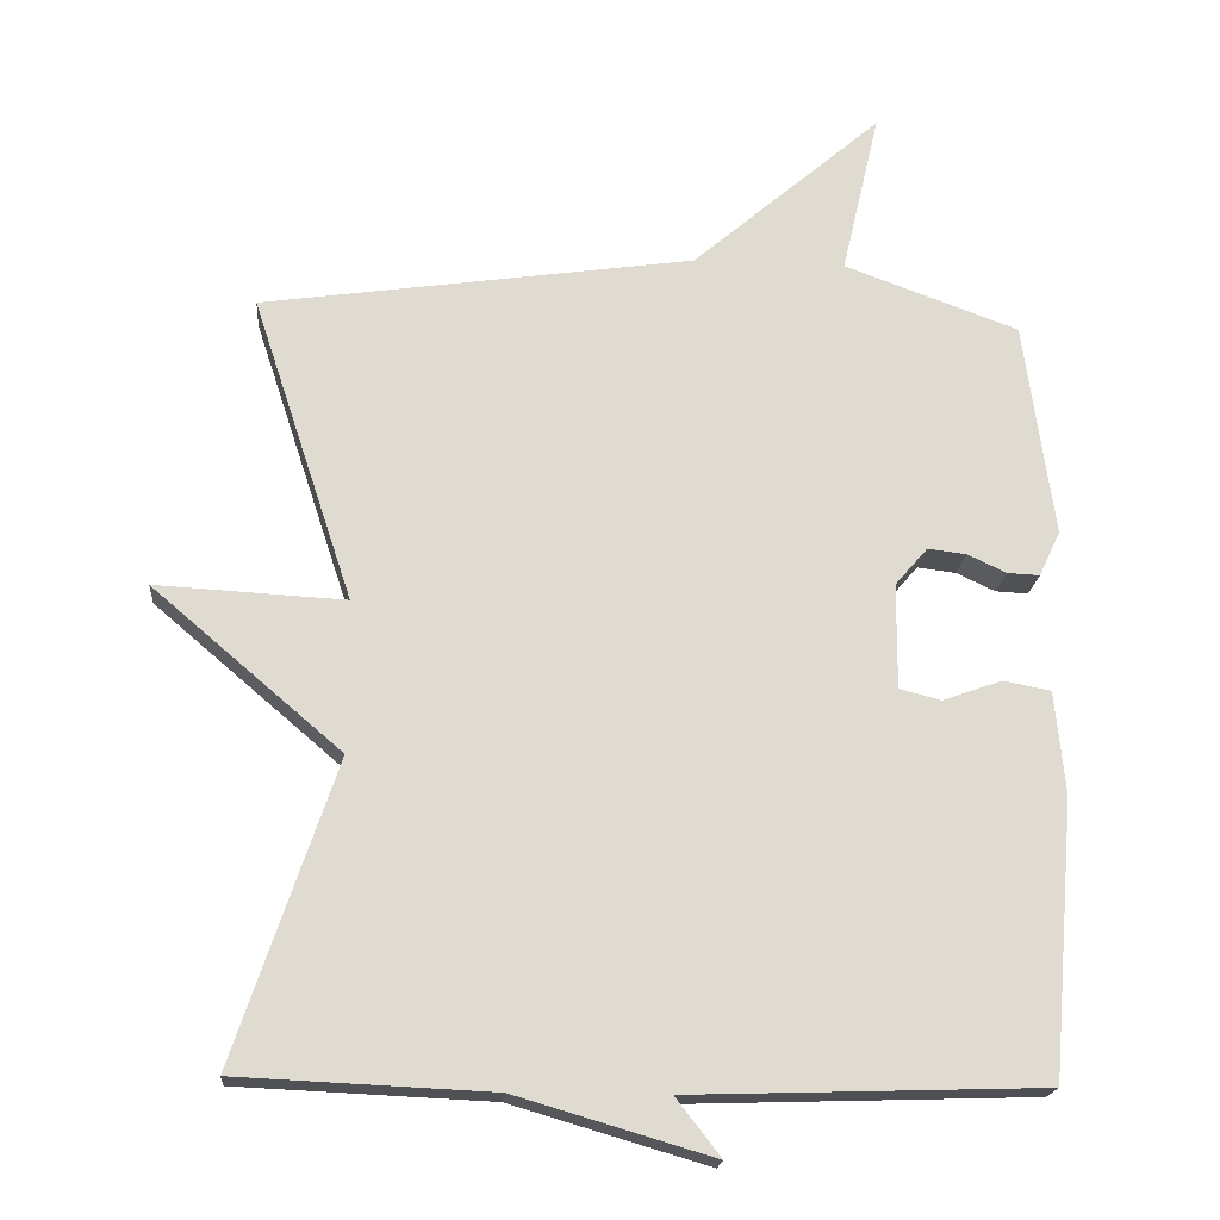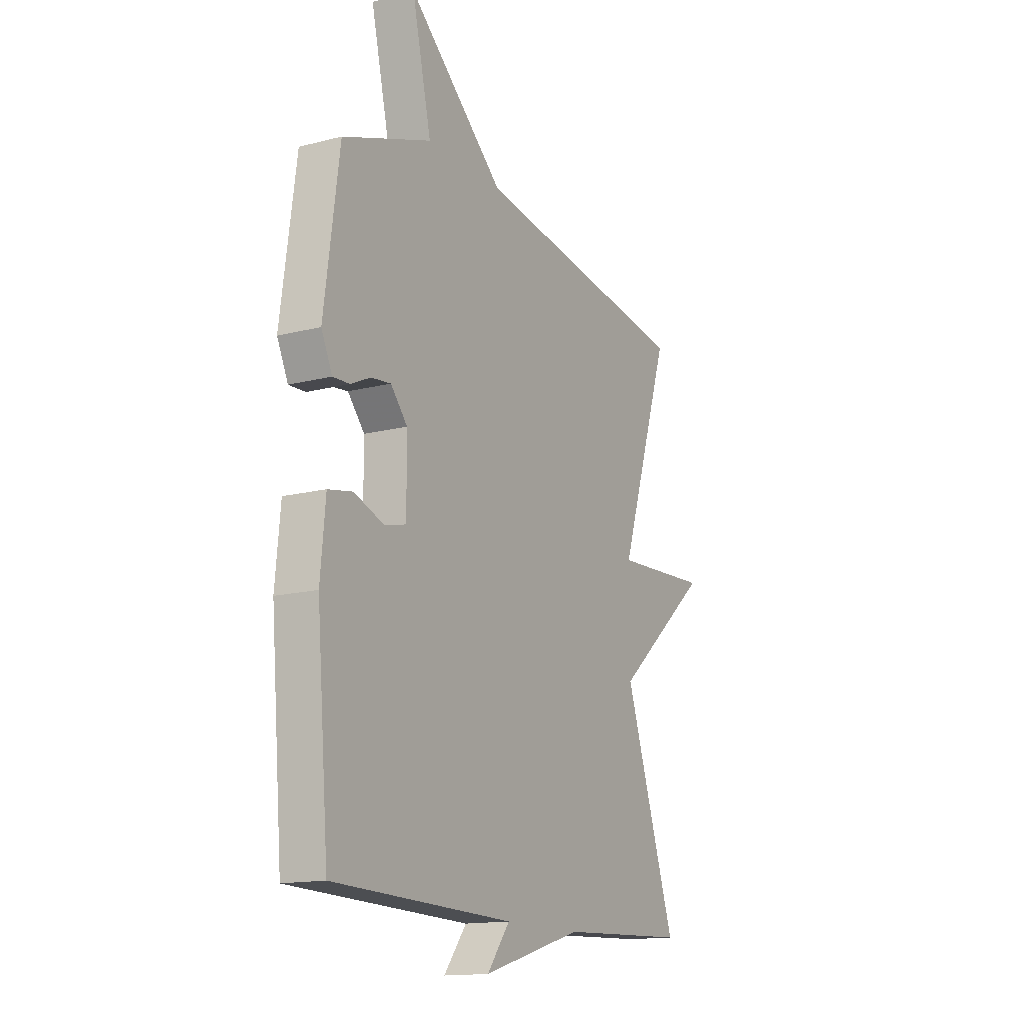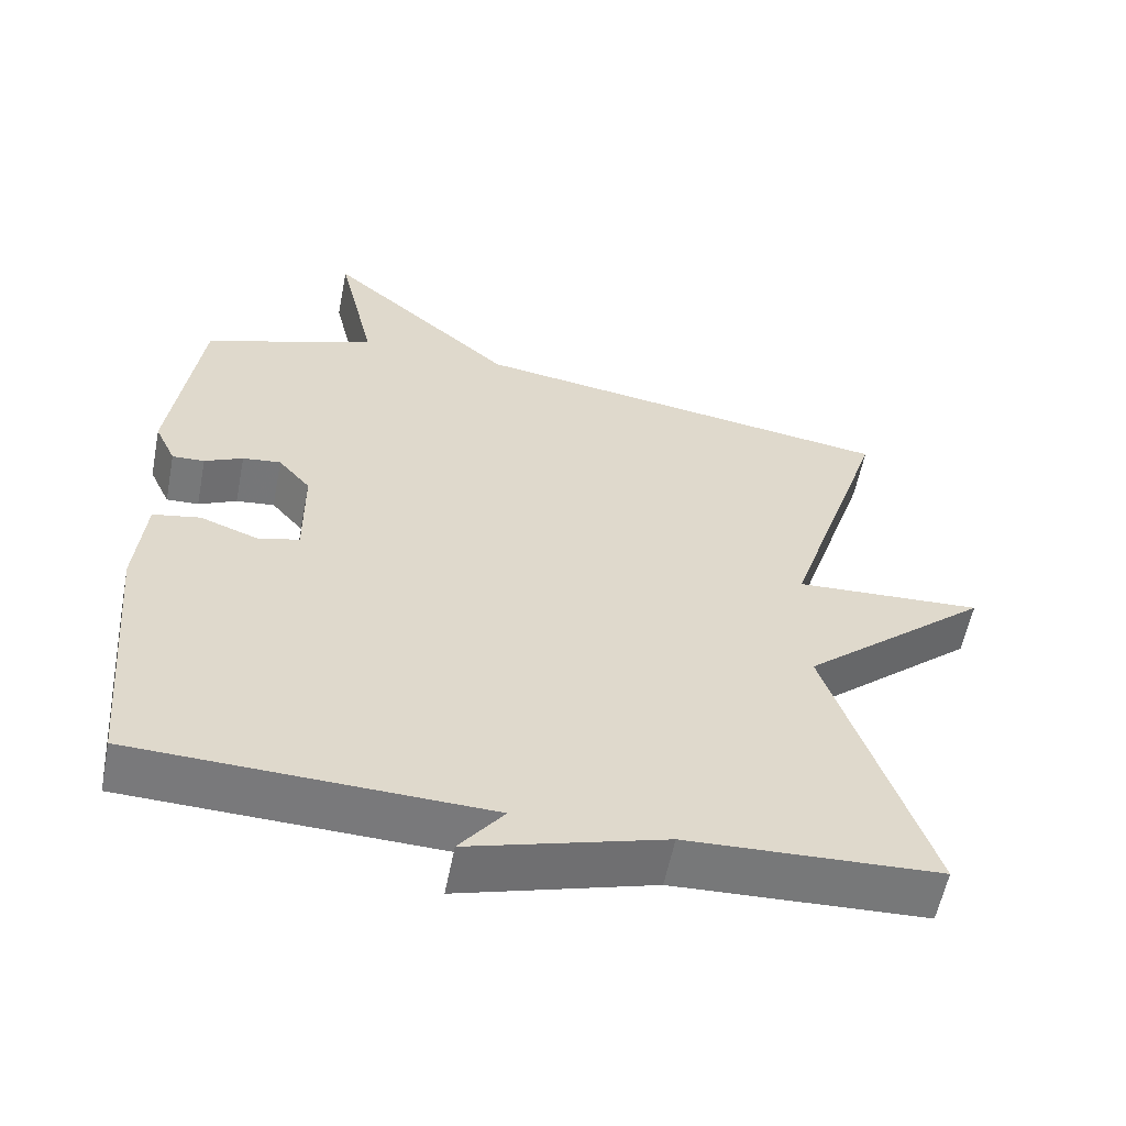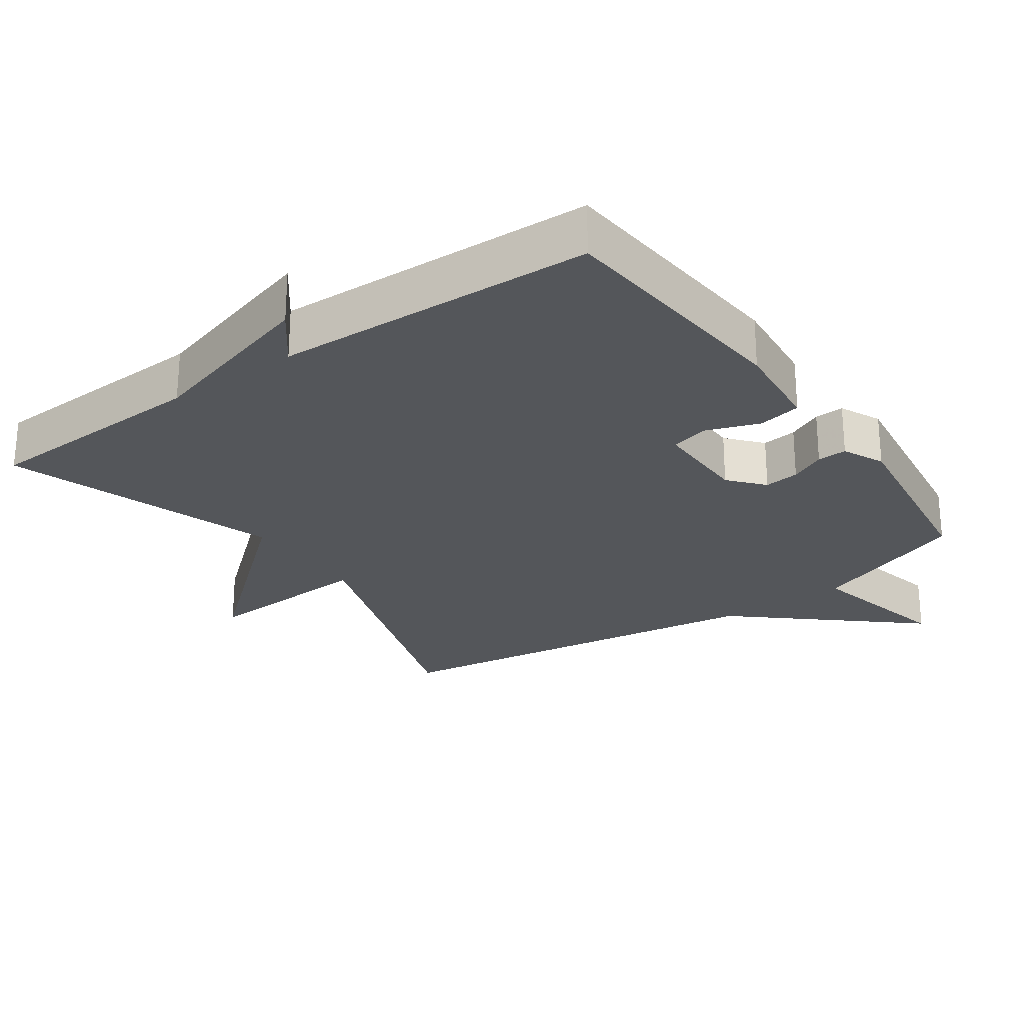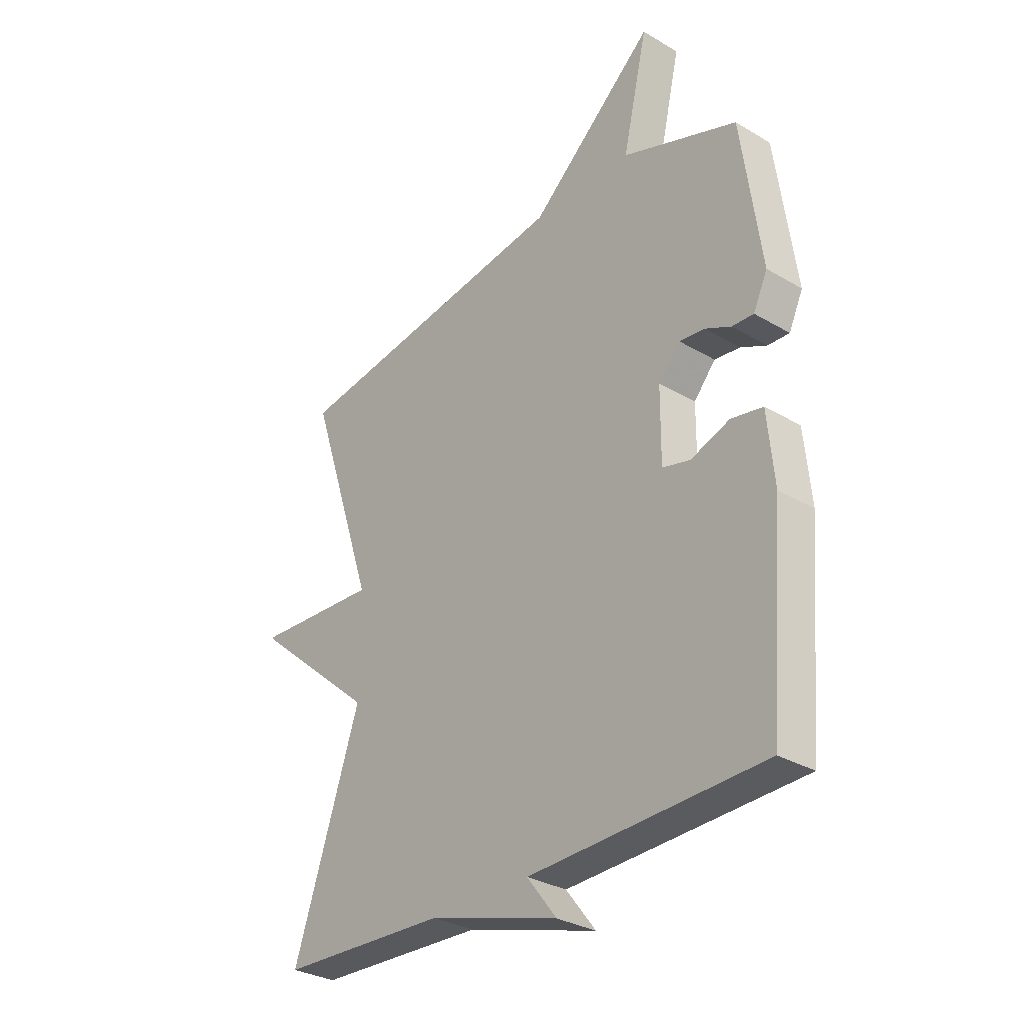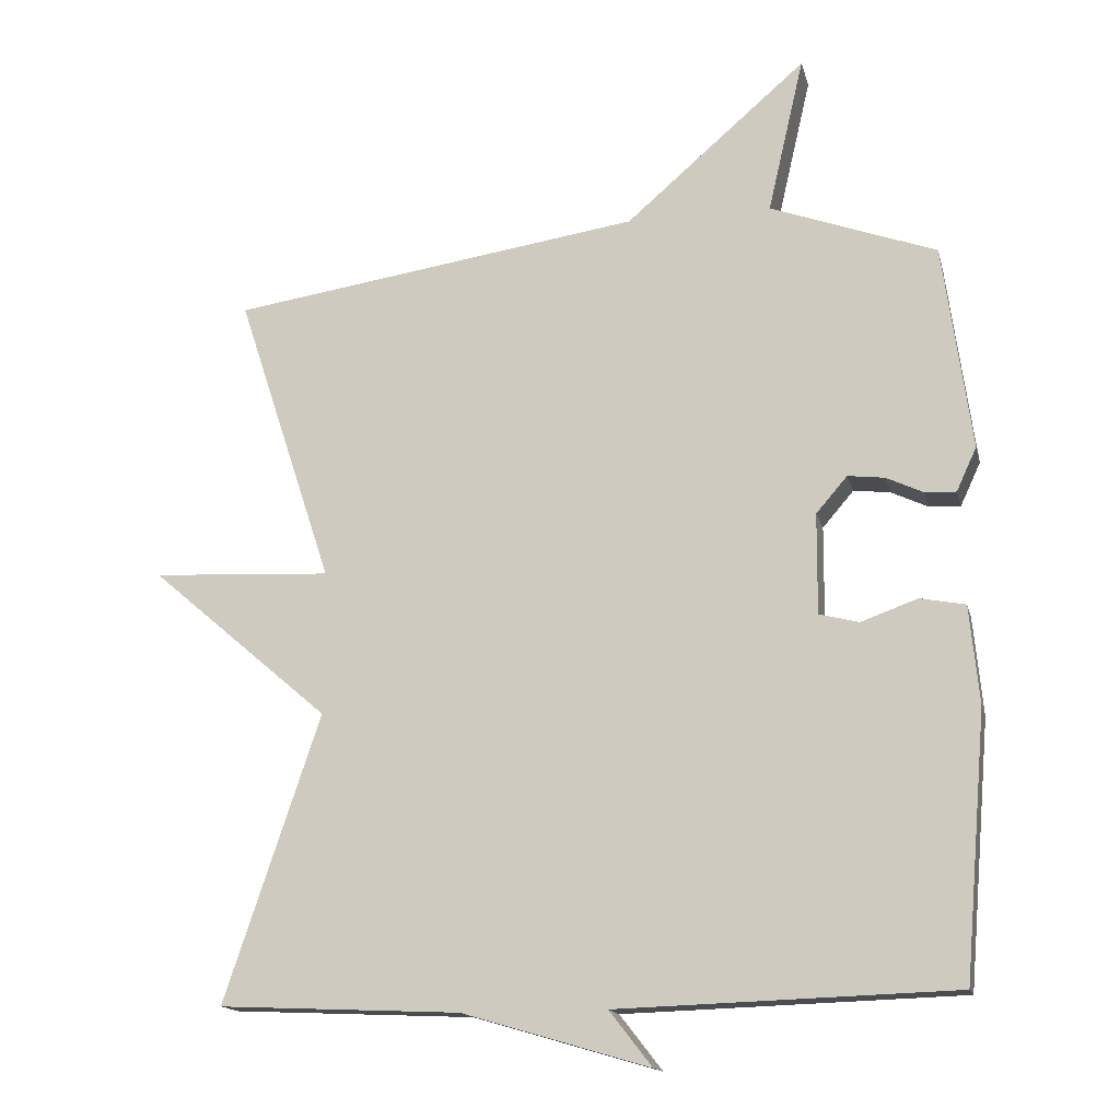
<metadata>
{"format":"obj","ext":"obj","renderer":"f3d","projection":"perspective","resolution":1024,"background":"white","views":[{"elev":-19.3,"azim":175.3,"up":"+Z"},{"elev":-15.0,"azim":-61.0,"up":"+Z"},{"elev":-57.7,"azim":-11.1,"up":"+Z"},{"elev":-25.7,"azim":-144.9,"up":"+Y"},{"elev":-30.9,"azim":-130.4,"up":"+Z"},{"elev":-15.3,"azim":-166.8,"up":"+Z"}]}
</metadata>
<code>
v 0.5 0.07 0.5
v 0.367 0.07 0.096
v 0.616 0.07 0.109
v 0.367 0.07 -0.104
v 0.5 0.07 -0.5
v 0.166 0.07 -0.515
v -0.093 0.07 -0.591
v -0.034 0.07 -0.515
v -0.5 0.07 -0.5
v -0.531 0.07 -0.136
v -0.518 0.07 0
v -0.455 0.07 0.012
v -0.377 0.07 -0.016
v -0.322 0.07 -0.002
v -0.323 0.07 0.137
v -0.366 0.07 0.187
v -0.417 0.07 0.181
v -0.468 0.07 0.157
v -0.511 0.07 0.155
v -0.539 0.07 0.215
v -0.5 0.07 0.5
v -0.27 0.07 0.584
v -0.32 0.07 0.8
v -0.07 0.07 0.584
v 0.5 0 0.5
v 0.367 0 0.096
v 0.616 0 0.109
v 0.367 0 -0.104
v 0.5 0 -0.5
v 0.166 0 -0.515
v -0.093 0 -0.591
v -0.034 0 -0.515
v -0.5 0 -0.5
v -0.531 0 -0.136
v -0.518 0 0
v -0.455 0 0.012
v -0.377 0 -0.016
v -0.322 0 -0.002
v -0.323 0 0.137
v -0.366 0 0.187
v -0.417 0 0.181
v -0.468 0 0.157
v -0.511 0 0.155
v -0.539 0 0.215
v -0.5 0 0.5
v -0.27 0 0.584
v -0.32 0 0.8
v -0.07 0 0.584
f 22 23 24
f 21 22 24
f 20 21 24
f 19 20 24
f 18 19 24
f 17 18 24
f 16 17 24 1
f 15 16 1 2
f 14 15 2
f 2 3 4
f 14 2 4
f 13 14 4
f 11 12 13
f 10 11 13
f 9 10 13
f 8 9 13
f 4 5 6
f 13 4 6
f 8 13 6
f 6 7 8
f 48 47 46
f 48 46 45
f 48 45 44
f 48 44 43
f 48 43 42
f 48 42 41
f 25 48 41 40
f 26 25 40 39
f 26 39 38
f 28 27 26
f 28 26 38
f 28 38 37
f 37 36 35
f 37 35 34
f 37 34 33
f 37 33 32
f 30 29 28
f 30 28 37
f 30 37 32
f 32 31 30
f 1 25 26 2
f 2 26 27 3
f 3 27 28 4
f 4 28 29 5
f 5 29 30 6
f 6 30 31 7
f 7 31 32 8
f 8 32 33 9
f 9 33 34 10
f 10 34 35 11
f 11 35 36 12
f 12 36 37 13
f 13 37 38 14
f 14 38 39 15
f 15 39 40 16
f 16 40 41 17
f 17 41 42 18
f 18 42 43 19
f 19 43 44 20
f 20 44 45 21
f 21 45 46 22
f 22 46 47 23
f 23 47 48 24
f 24 48 25 1

</code>
